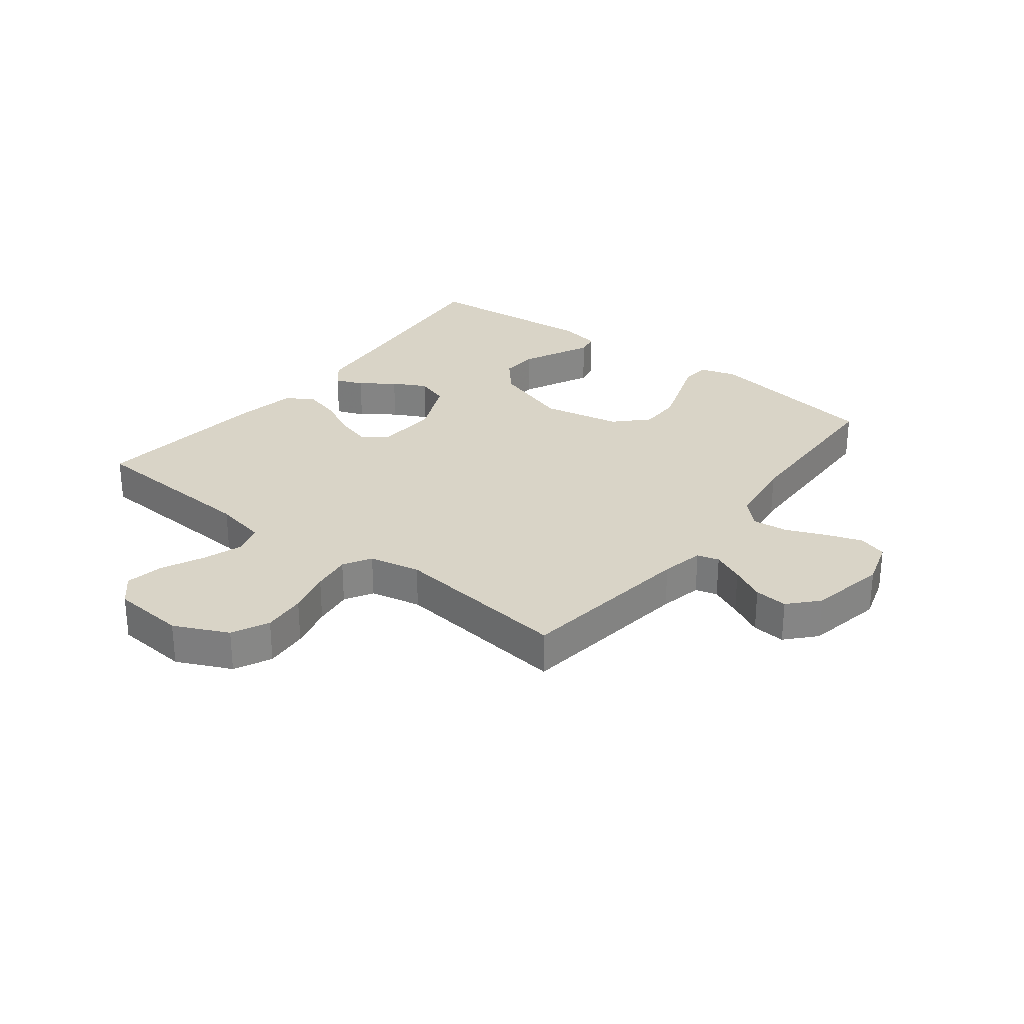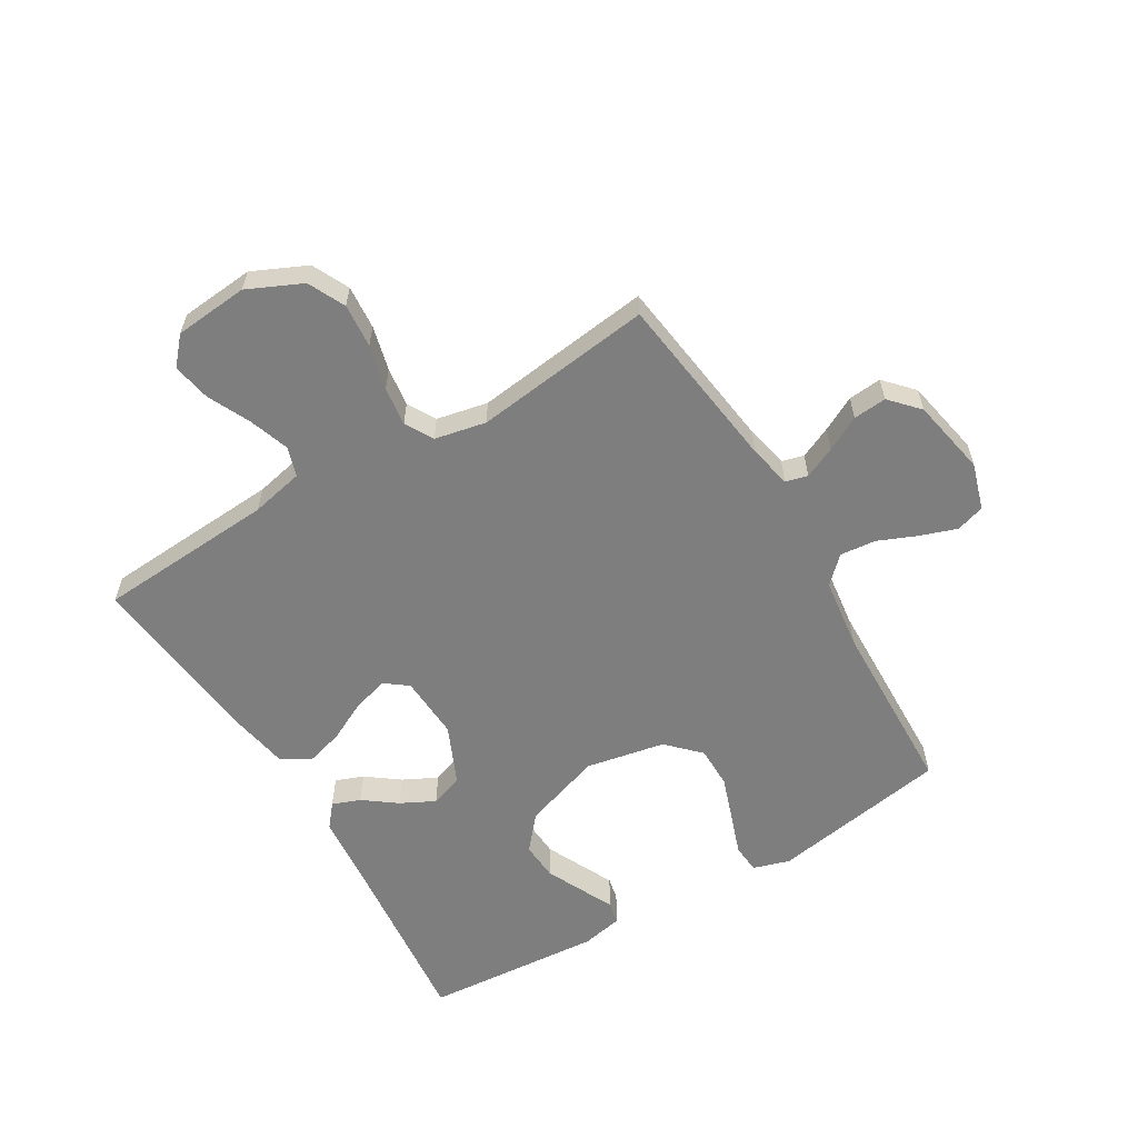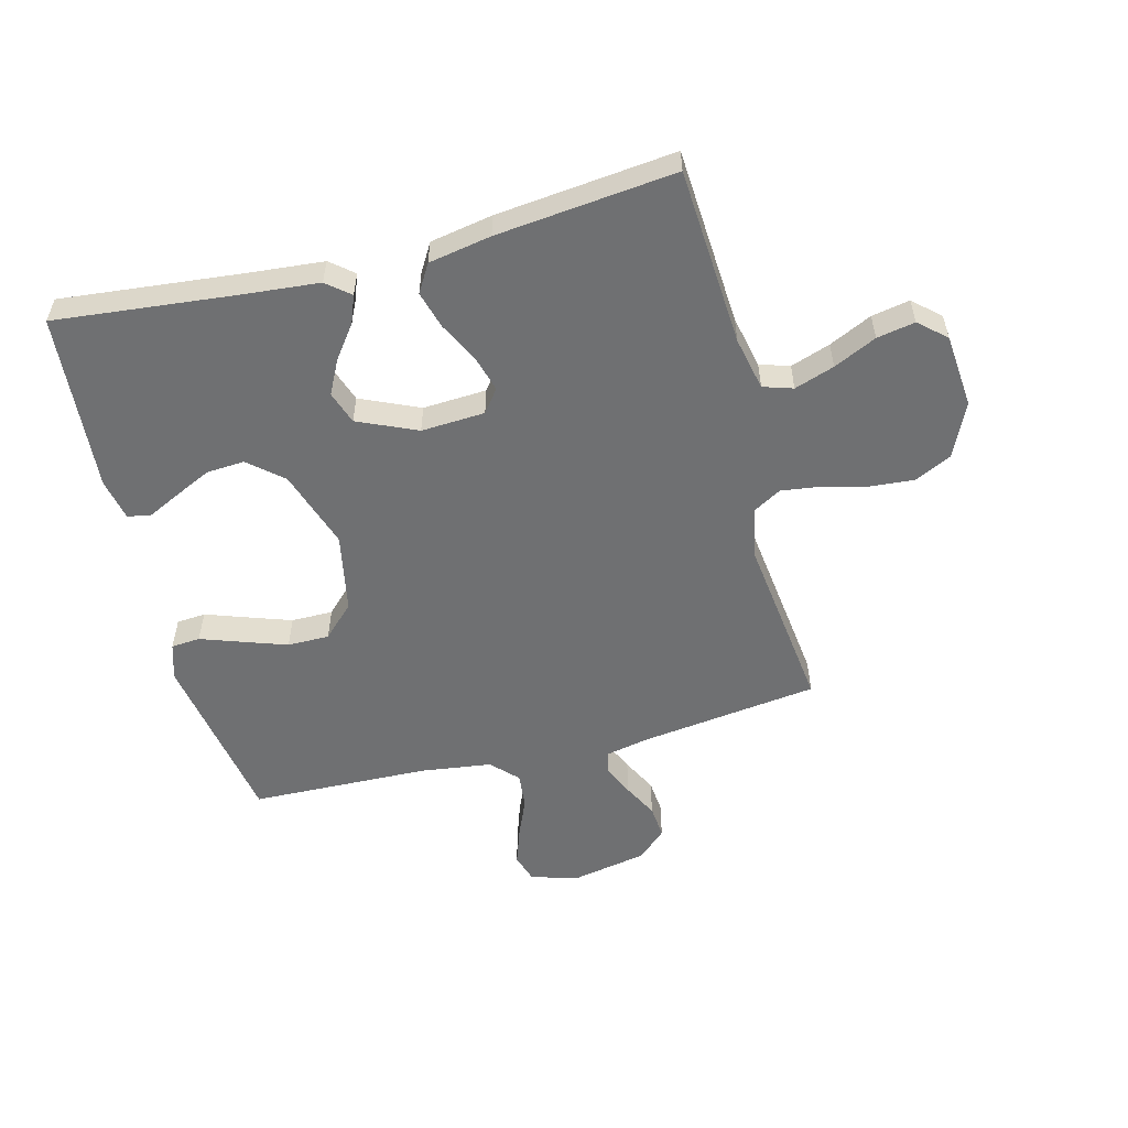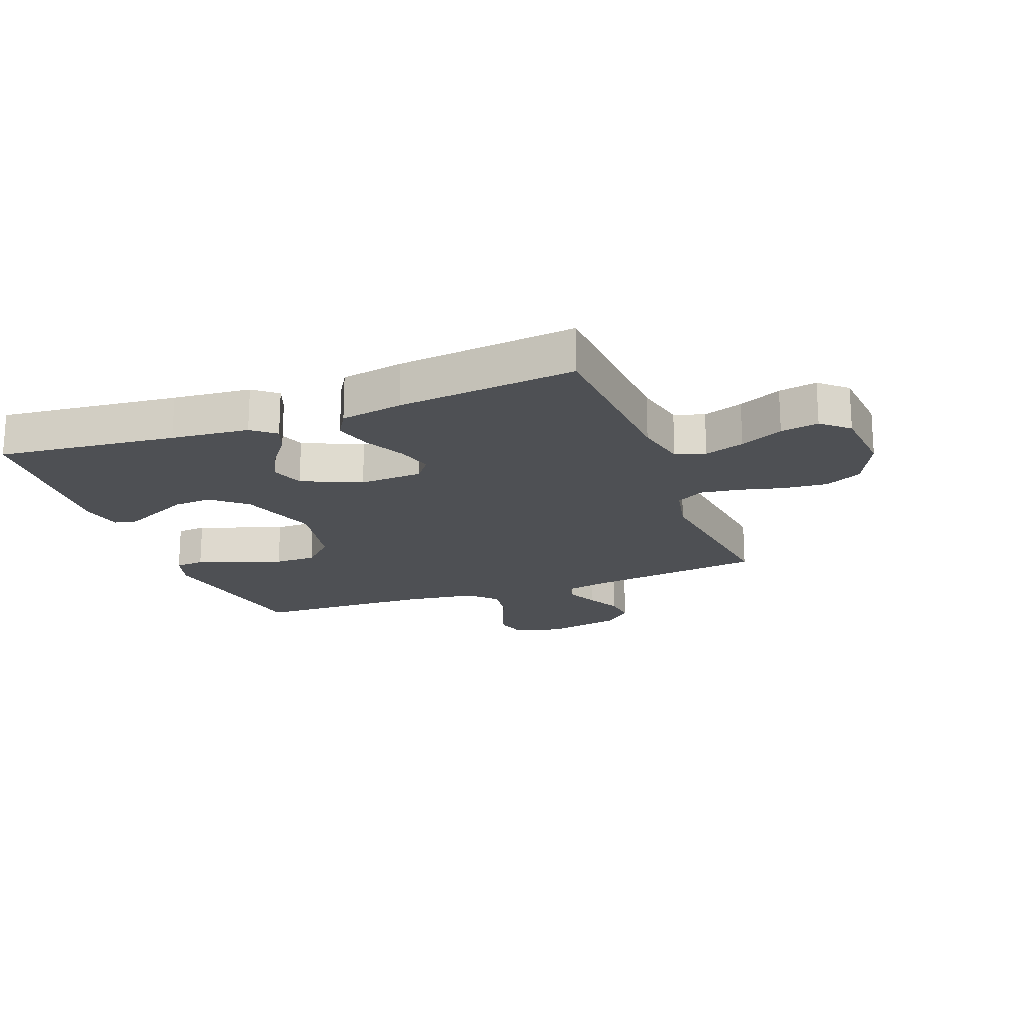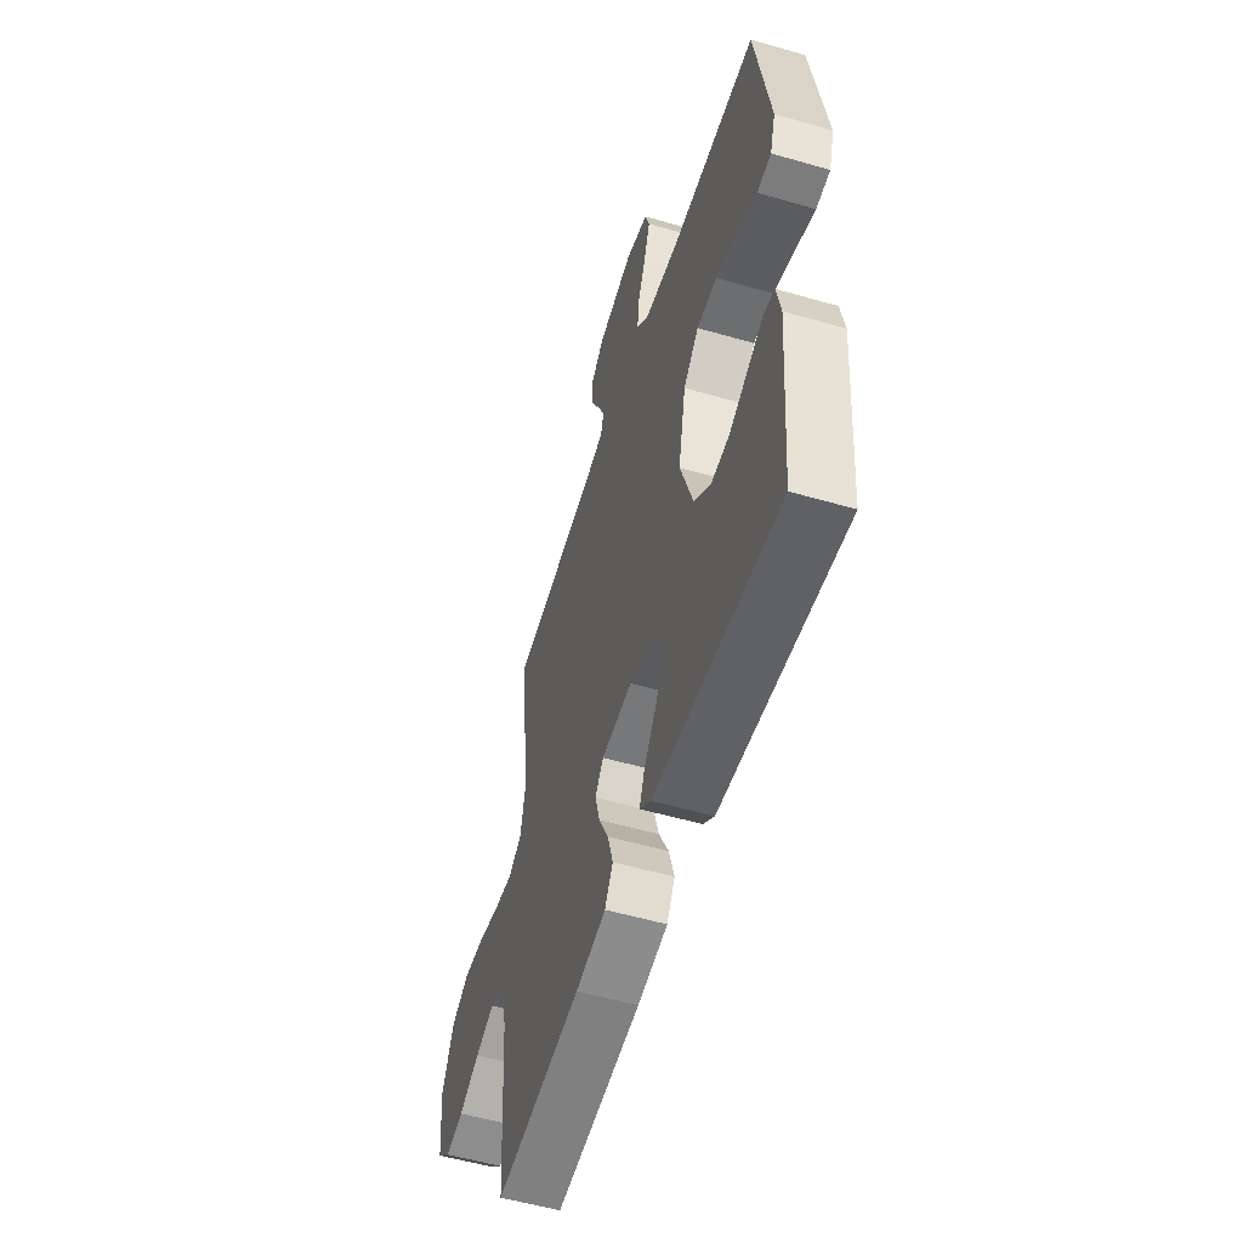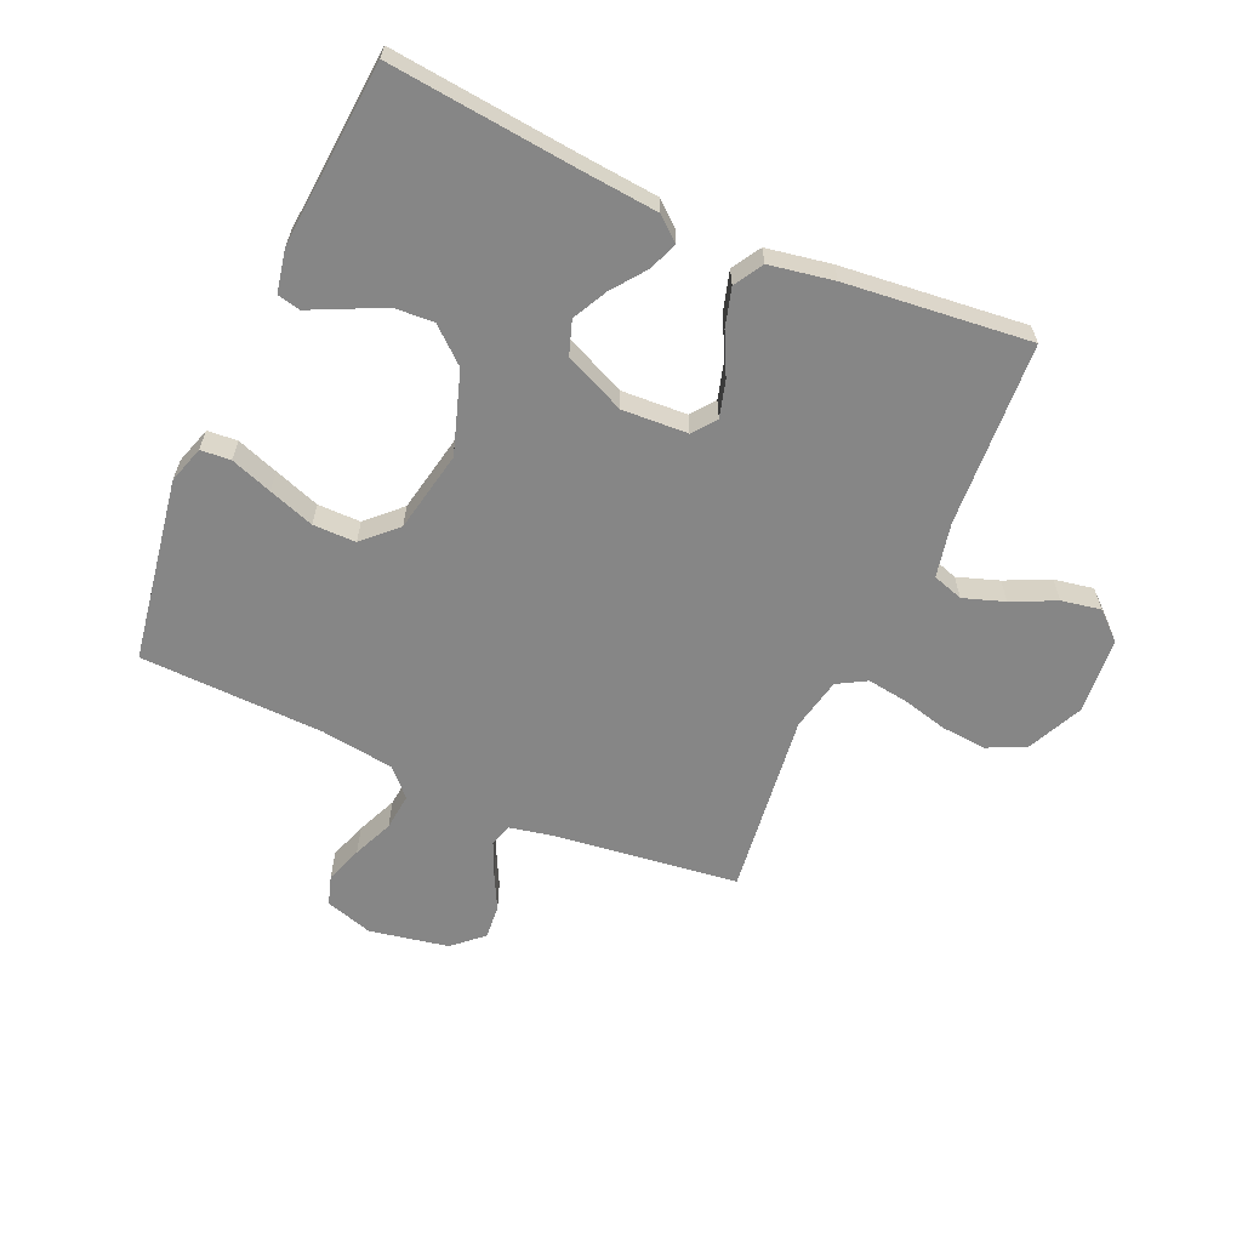
<metadata>
{"format":"obj","ext":"obj","renderer":"f3d","projection":"perspective","resolution":1024,"background":"white","views":[{"elev":28.5,"azim":-52.4,"up":"+Y"},{"elev":-59.5,"azim":-59.1,"up":"+Y"},{"elev":-54.9,"azim":-165.5,"up":"+Y"},{"elev":-19.0,"azim":-159.4,"up":"+Y"},{"elev":-54.2,"azim":72.9,"up":"+Z"},{"elev":-62.1,"azim":156.0,"up":"+Y"}]}
</metadata>
<code>
v 0.5 0.07 0.5
v 0.55 0.07 0.2
v 0.531 0.07 0.139
v 0.482 0.07 0.135
v 0.414 0.07 0.159
v 0.339 0.07 0.185
v 0.269 0.07 0.185
v 0.216 0.07 0.133
v 0.19 0.07 0
v 0.234 0.07 -0.133
v 0.291 0.07 -0.182
v 0.355 0.07 -0.178
v 0.418 0.07 -0.148
v 0.472 0.07 -0.122
v 0.51 0.07 -0.13
v 0.524 0.07 -0.2
v 0.5 0.07 -0.5
v 0.2 0.07 -0.469
v 0.069 0.07 -0.457
v 0.03 0.07 -0.425
v 0.048 0.07 -0.378
v 0.089 0.07 -0.323
v 0.118 0.07 -0.266
v 0.099 0.07 -0.211
v 0 0.07 -0.167
v -0.107 0.07 -0.173
v -0.136 0.07 -0.211
v -0.119 0.07 -0.271
v -0.085 0.07 -0.339
v -0.067 0.07 -0.402
v -0.095 0.07 -0.449
v -0.2 0.07 -0.468
v -0.5 0.07 -0.5
v -0.519 0.07 -0.2
v -0.538 0.07 -0.111
v -0.588 0.07 -0.095
v -0.655 0.07 -0.118
v -0.727 0.07 -0.152
v -0.791 0.07 -0.164
v -0.836 0.07 -0.124
v -0.847 0.07 0
v -0.805 0.07 0.091
v -0.743 0.07 0.121
v -0.669 0.07 0.115
v -0.594 0.07 0.096
v -0.528 0.07 0.087
v -0.481 0.07 0.114
v -0.463 0.07 0.2
v -0.5 0.07 0.5
v -0.2 0.07 0.539
v -0.128 0.07 0.554
v -0.118 0.07 0.591
v -0.142 0.07 0.644
v -0.172 0.07 0.702
v -0.177 0.07 0.758
v -0.129 0.07 0.802
v 0 0.07 0.827
v 0.078 0.07 0.803
v 0.093 0.07 0.755
v 0.072 0.07 0.694
v 0.044 0.07 0.628
v 0.038 0.07 0.568
v 0.08 0.07 0.525
v 0.2 0.07 0.509
v 0.5 0 0.5
v 0.55 0 0.2
v 0.531 0 0.139
v 0.482 0 0.135
v 0.414 0 0.159
v 0.339 0 0.185
v 0.269 0 0.185
v 0.216 0 0.133
v 0.19 0 0
v 0.234 0 -0.133
v 0.291 0 -0.182
v 0.355 0 -0.178
v 0.418 0 -0.148
v 0.472 0 -0.122
v 0.51 0 -0.13
v 0.524 0 -0.2
v 0.5 0 -0.5
v 0.2 0 -0.469
v 0.069 0 -0.457
v 0.03 0 -0.425
v 0.048 0 -0.378
v 0.089 0 -0.323
v 0.118 0 -0.266
v 0.099 0 -0.211
v 0 0 -0.167
v -0.107 0 -0.173
v -0.136 0 -0.211
v -0.119 0 -0.271
v -0.085 0 -0.339
v -0.067 0 -0.402
v -0.095 0 -0.449
v -0.2 0 -0.468
v -0.5 0 -0.5
v -0.519 0 -0.2
v -0.538 0 -0.111
v -0.588 0 -0.095
v -0.655 0 -0.118
v -0.727 0 -0.152
v -0.791 0 -0.164
v -0.836 0 -0.124
v -0.847 0 0
v -0.805 0 0.091
v -0.743 0 0.121
v -0.669 0 0.115
v -0.594 0 0.096
v -0.528 0 0.087
v -0.481 0 0.114
v -0.463 0 0.2
v -0.5 0 0.5
v -0.2 0 0.539
v -0.128 0 0.554
v -0.118 0 0.591
v -0.142 0 0.644
v -0.172 0 0.702
v -0.177 0 0.758
v -0.129 0 0.802
v 0 0 0.827
v 0.078 0 0.803
v 0.093 0 0.755
v 0.072 0 0.694
v 0.044 0 0.628
v 0.038 0 0.568
v 0.08 0 0.525
v 0.2 0 0.509
f 59 60 61
f 58 59 61
f 57 58 61
f 56 57 61
f 55 56 61
f 54 55 61
f 53 54 61
f 52 53 61 62
f 51 52 62 63
f 48 49 50
f 50 51 63
f 48 50 63
f 47 48 63
f 43 44 45
f 42 43 45
f 41 42 45
f 40 41 45
f 39 40 45
f 38 39 45
f 37 38 45
f 36 37 45 46
f 35 36 46 47
f 32 33 34
f 31 32 34
f 30 31 34
f 29 30 34
f 28 29 34
f 34 35 47
f 28 34 47
f 27 28 47
f 20 21 22
f 19 20 22
f 18 19 22
f 17 18 22
f 16 17 22
f 15 16 22
f 14 15 22
f 13 14 22
f 12 13 22
f 11 12 22 23
f 10 11 23 24
f 3 4 5
f 2 3 5
f 1 2 5
f 64 1 5
f 64 5 6
f 47 63 64
f 27 47 64
f 26 27 64
f 25 26 64
f 9 10 24 25
f 8 9 25 64
f 7 8 64
f 6 7 64
f 125 124 123
f 125 123 122
f 125 122 121
f 125 121 120
f 125 120 119
f 125 119 118
f 125 118 117
f 126 125 117 116
f 127 126 116 115
f 114 113 112
f 127 115 114
f 127 114 112
f 127 112 111
f 109 108 107
f 109 107 106
f 109 106 105
f 109 105 104
f 109 104 103
f 109 103 102
f 109 102 101
f 110 109 101 100
f 111 110 100 99
f 98 97 96
f 98 96 95
f 98 95 94
f 98 94 93
f 98 93 92
f 111 99 98
f 111 98 92
f 111 92 91
f 86 85 84
f 86 84 83
f 86 83 82
f 86 82 81
f 86 81 80
f 86 80 79
f 86 79 78
f 86 78 77
f 86 77 76
f 87 86 76 75
f 88 87 75 74
f 69 68 67
f 69 67 66
f 69 66 65
f 69 65 128
f 70 69 128
f 128 127 111
f 128 111 91
f 128 91 90
f 128 90 89
f 89 88 74 73
f 128 89 73 72
f 128 72 71
f 128 71 70
f 1 65 66 2
f 2 66 67 3
f 3 67 68 4
f 4 68 69 5
f 5 69 70 6
f 6 70 71 7
f 7 71 72 8
f 8 72 73 9
f 9 73 74 10
f 10 74 75 11
f 11 75 76 12
f 12 76 77 13
f 13 77 78 14
f 14 78 79 15
f 15 79 80 16
f 16 80 81 17
f 17 81 82 18
f 18 82 83 19
f 19 83 84 20
f 20 84 85 21
f 21 85 86 22
f 22 86 87 23
f 23 87 88 24
f 24 88 89 25
f 25 89 90 26
f 26 90 91 27
f 27 91 92 28
f 28 92 93 29
f 29 93 94 30
f 30 94 95 31
f 31 95 96 32
f 32 96 97 33
f 33 97 98 34
f 34 98 99 35
f 35 99 100 36
f 36 100 101 37
f 37 101 102 38
f 38 102 103 39
f 39 103 104 40
f 40 104 105 41
f 41 105 106 42
f 42 106 107 43
f 43 107 108 44
f 44 108 109 45
f 45 109 110 46
f 46 110 111 47
f 47 111 112 48
f 48 112 113 49
f 49 113 114 50
f 50 114 115 51
f 51 115 116 52
f 52 116 117 53
f 53 117 118 54
f 54 118 119 55
f 55 119 120 56
f 56 120 121 57
f 57 121 122 58
f 58 122 123 59
f 59 123 124 60
f 60 124 125 61
f 61 125 126 62
f 62 126 127 63
f 63 127 128 64
f 64 128 65 1

</code>
